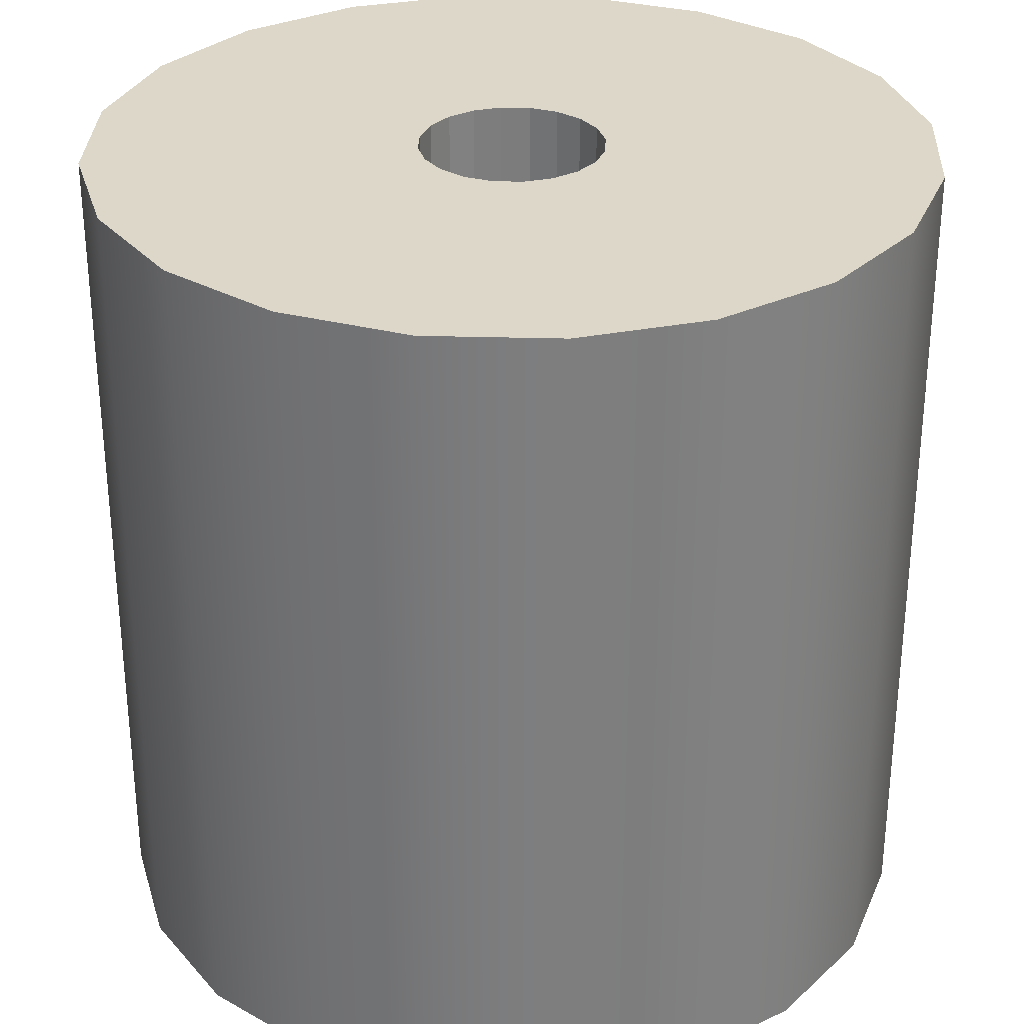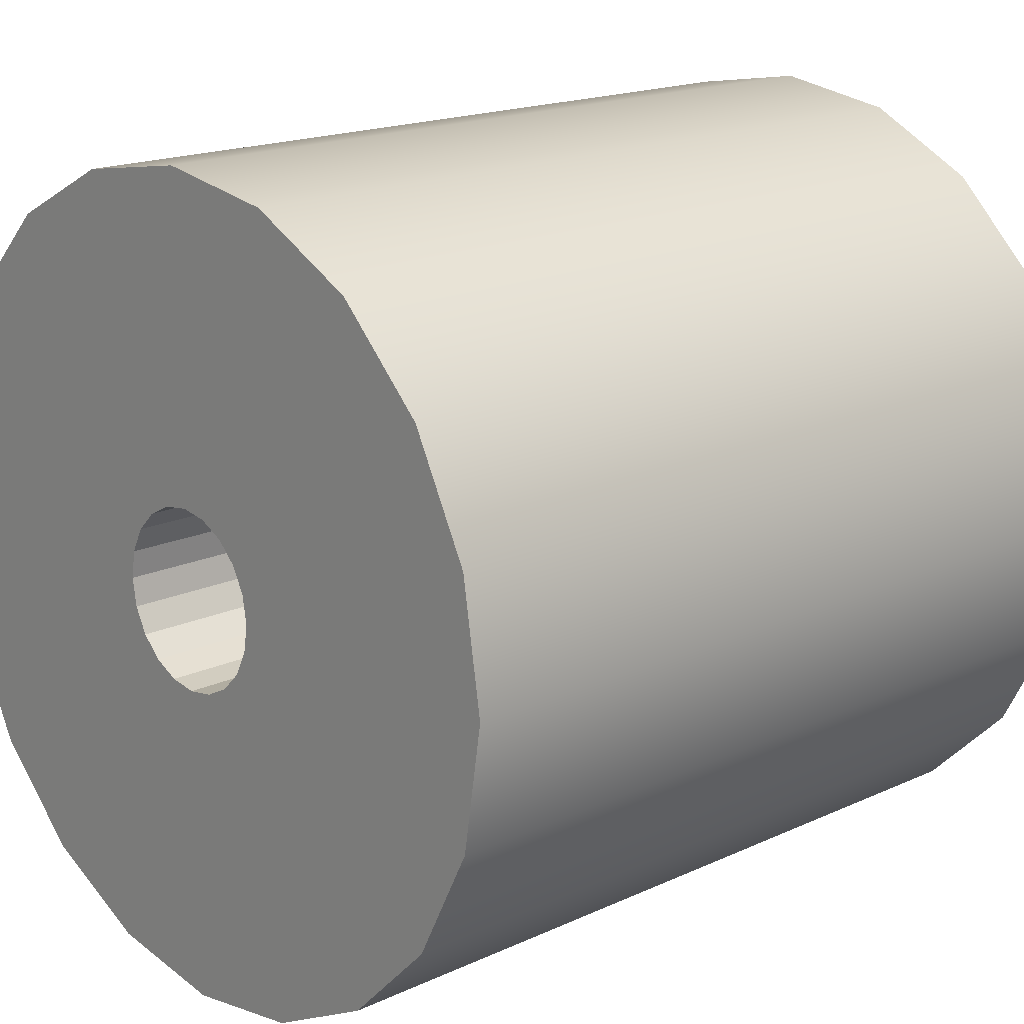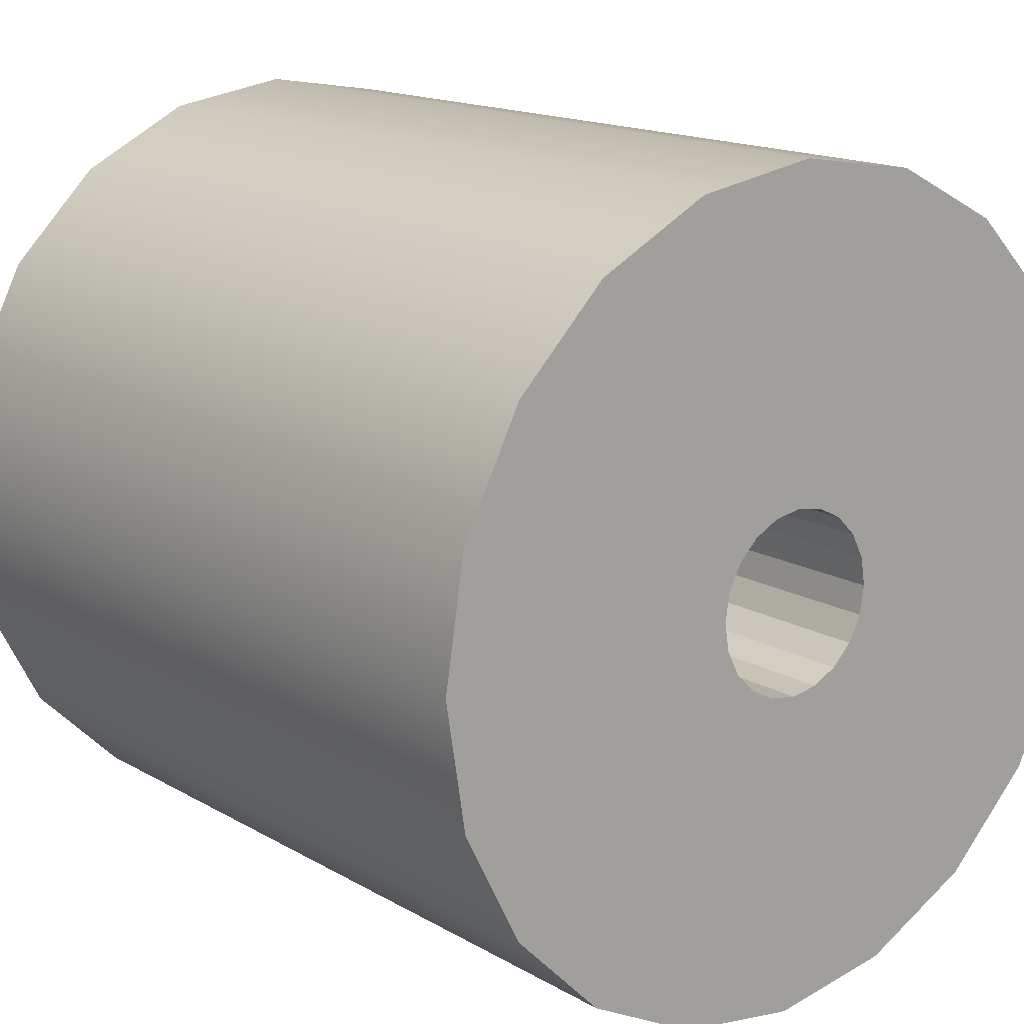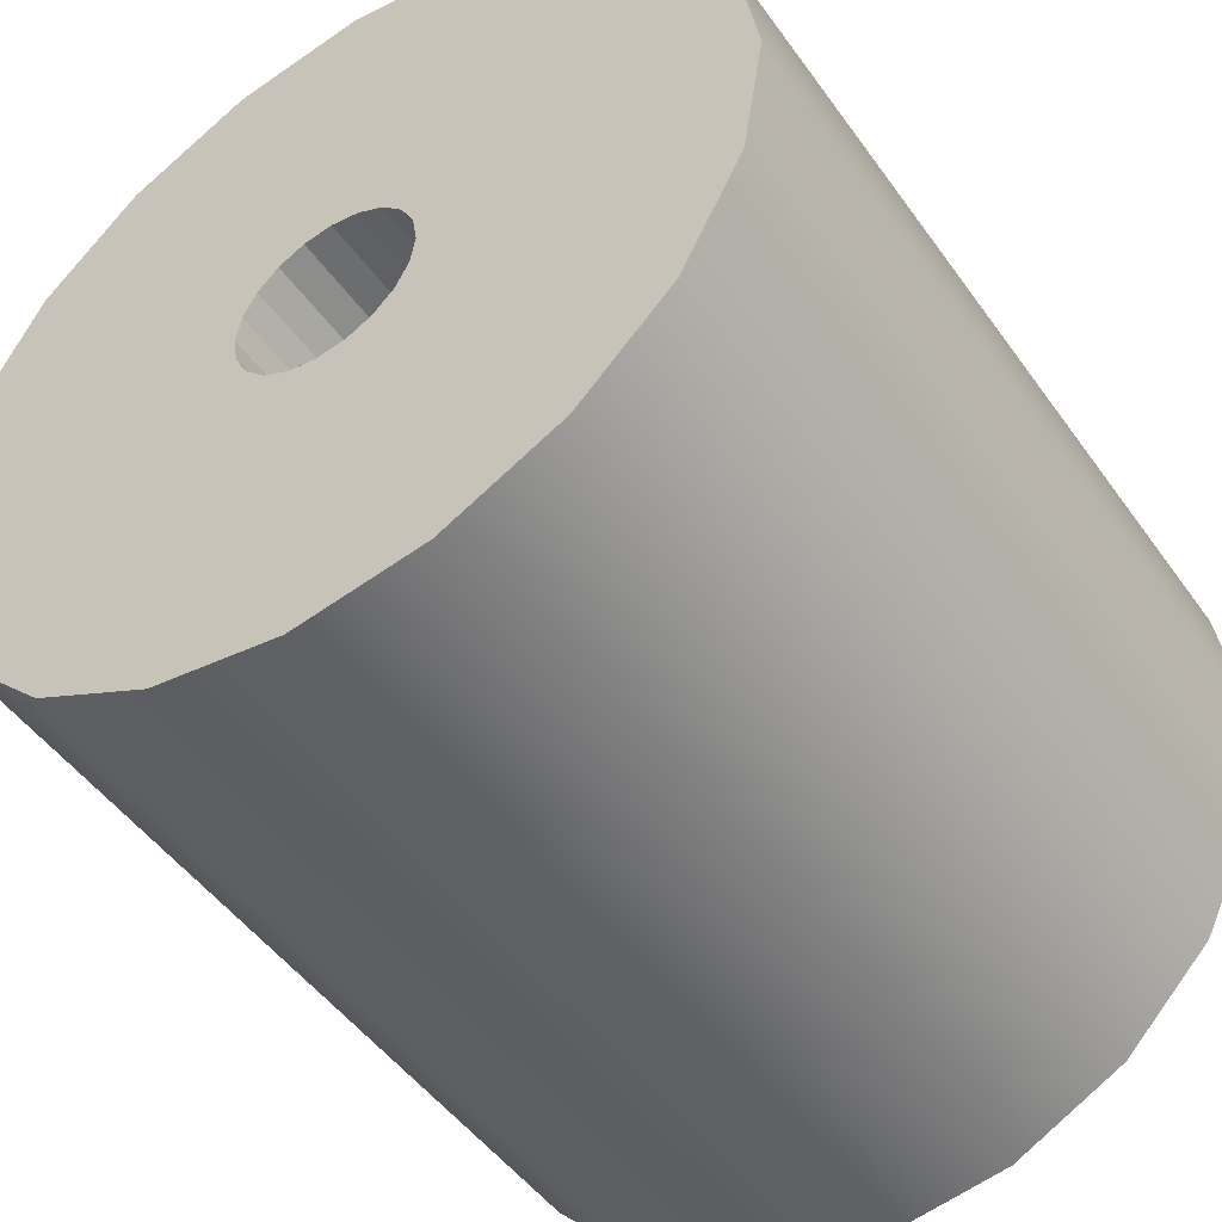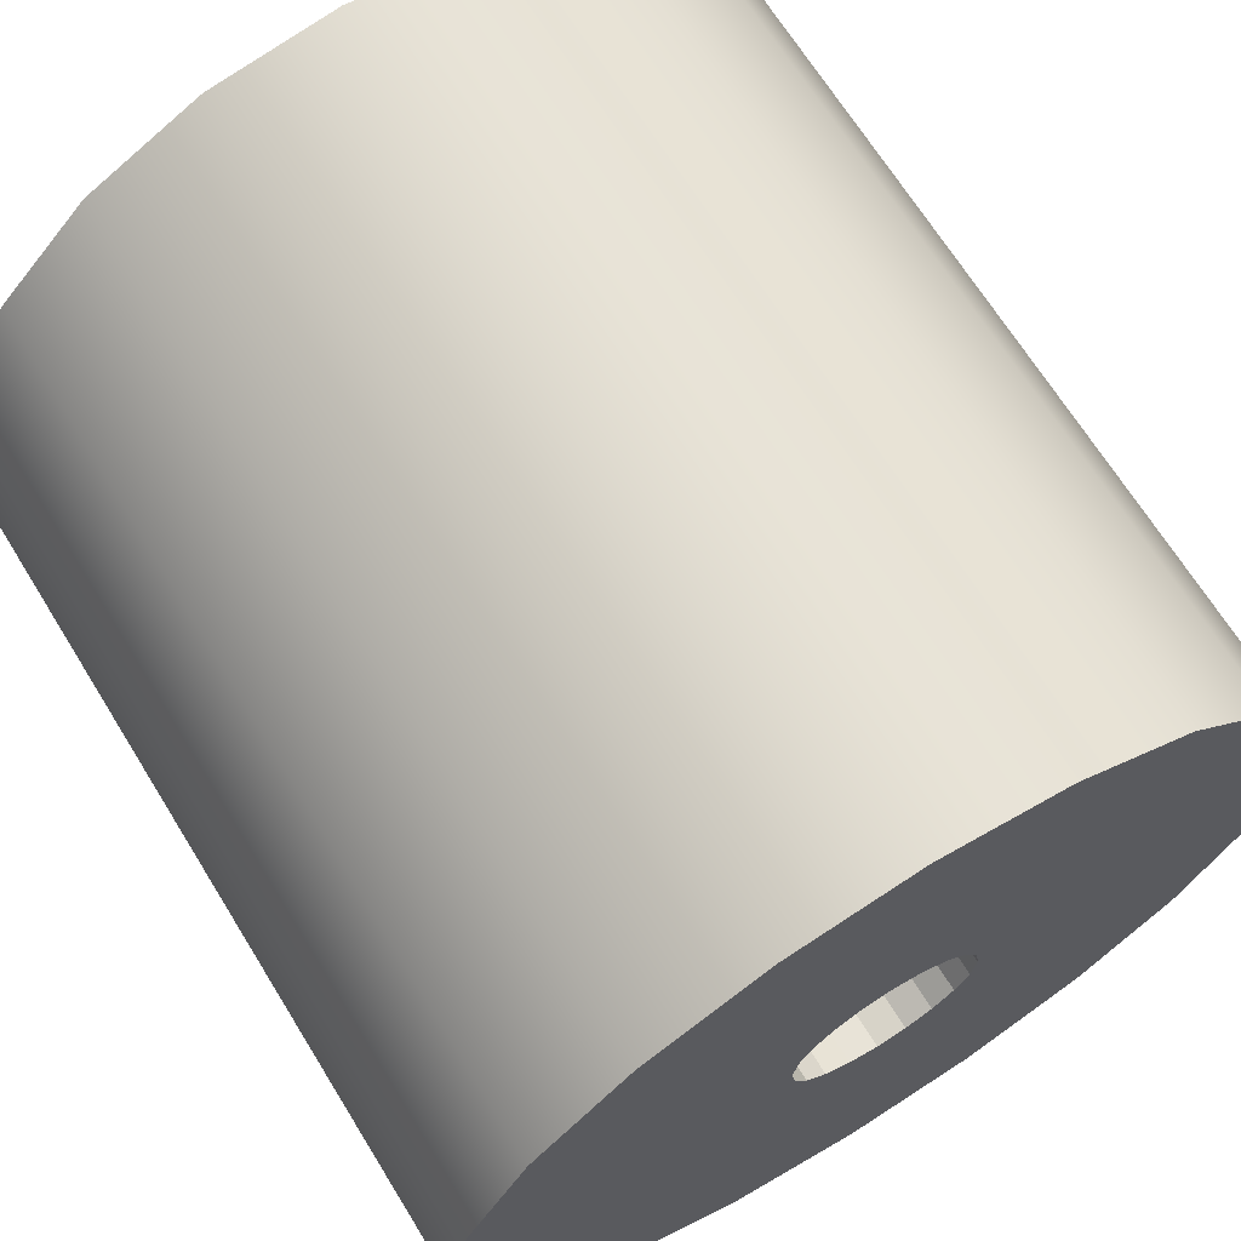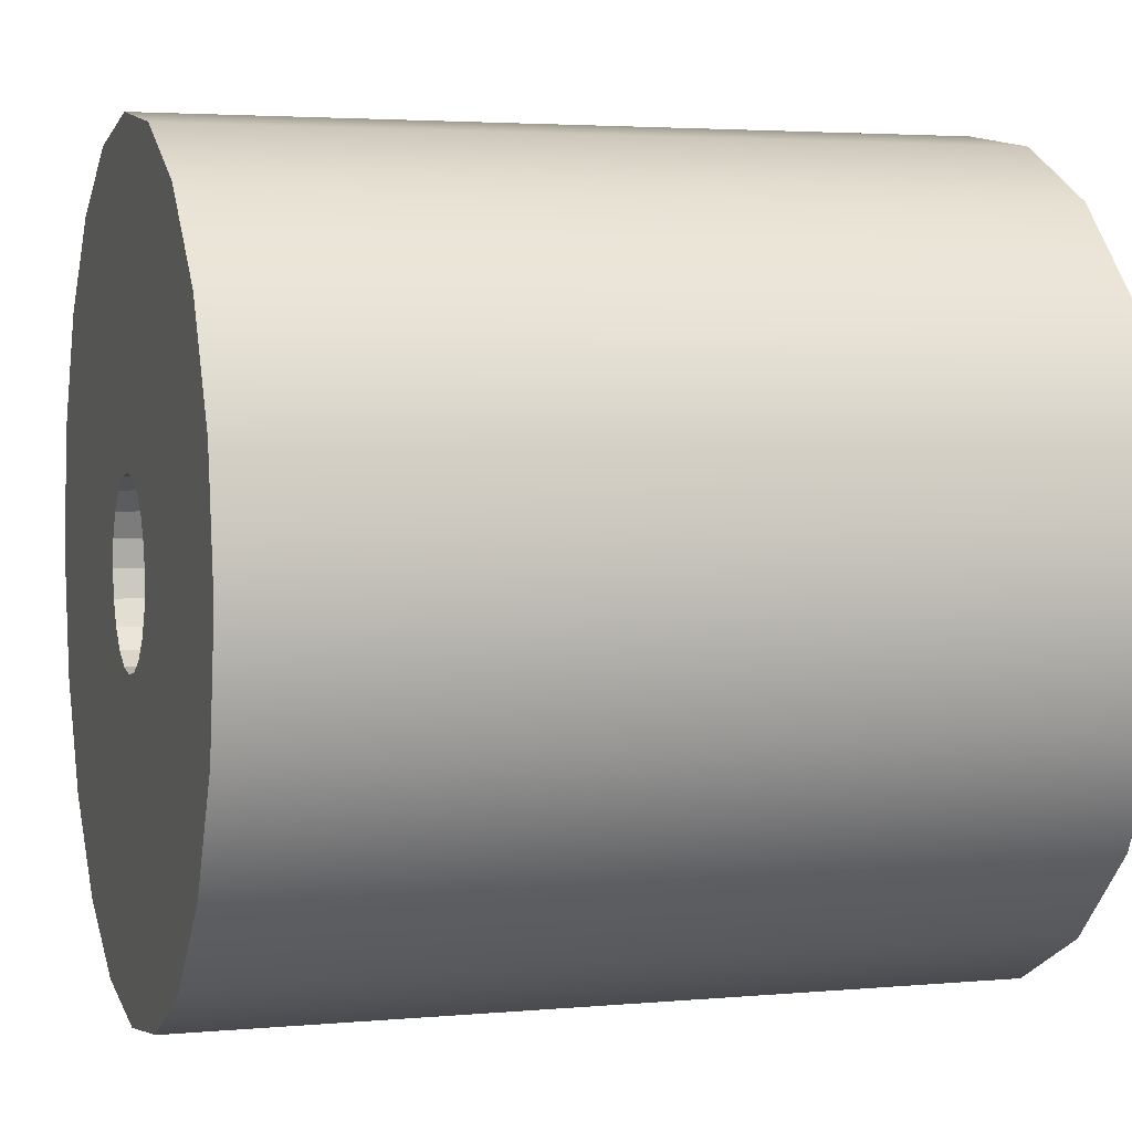
<metadata>
{"format":"obj","ext":"obj","renderer":"f3d","projection":"perspective","resolution":1024,"background":"white","views":[{"elev":30.9,"azim":119.3,"up":"+Y"},{"elev":17.5,"azim":47.6,"up":"+Z"},{"elev":15.5,"azim":140.4,"up":"+Z"},{"elev":-48.5,"azim":33.8,"up":"+Z"},{"elev":67.9,"azim":148.3,"up":"+Z"},{"elev":3.3,"azim":-107.5,"up":"+Z"}]}
</metadata>
<code>
g default
v 0.2095 -1 -0.06806
v 0.1782 -1 -0.1295
v 0.1295 -1 -0.1782
v 0.06806 -1 -0.2095
v -0 -1 -0.2202
v -0.06806 -1 -0.2095
v -0.1295 -1 -0.1782
v -0.1782 -1 -0.1295
v -0.2095 -1 -0.06806
v -0.2202 -1 0
v -0.2095 -1 0.06806
v -0.1782 -1 0.1295
v -0.1295 -1 0.1782
v -0.06806 -1 0.2095
v -0 -1 0.2202
v 0.06806 -1 0.2095
v 0.1295 -1 0.1782
v 0.1782 -1 0.1295
v 0.2095 -1 0.06806
v 0.2202 -1 0
v 0.2446 -1 -0.07948
v 0.2081 -1 -0.1512
v 0.1512 -1 -0.2081
v 0.07948 -1 -0.2446
v -0 -1 -0.2572
v -0.07948 -1 -0.2446
v -0.1512 -1 -0.2081
v -0.2081 -1 -0.1512
v -0.2446 -1 -0.07948
v -0.2572 -1 -0
v -0.2446 -1 0.07948
v -0.2081 -1 0.1512
v -0.1512 -1 0.2081
v -0.07948 -1 0.2446
v -0 -1 0.2572
v 0.07948 -1 0.2446
v 0.1512 -1 0.2081
v 0.2081 -1 0.1512
v 0.2446 -1 0.07948
v 0.2572 -1 -0
v 0.9511 -1 -0.309
v 0.809 -1 -0.5878
v 0.5878 -1 -0.809
v 0.309 -1 -0.9511
v 0 -1 -1
v -0.309 -1 -0.9511
v -0.5878 -1 -0.809
v -0.809 -1 -0.5878
v -0.9511 -1 -0.309
v -1 -1 0
v -0.9511 -1 0.309
v -0.809 -1 0.5878
v -0.5878 -1 0.809
v -0.309 -1 0.9511
v -0 -1 1
v 0.309 -1 0.9511
v 0.5878 -1 0.809
v 0.809 -1 0.5878
v 0.9511 -1 0.309
v 1 -1 0
v 0.9511 1 -0.309
v 0.809 1 -0.5878
v 0.5878 1 -0.809
v 0.309 1 -0.9511
v 0 1 -1
v -0.309 1 -0.9511
v -0.5878 1 -0.809
v -0.809 1 -0.5878
v -0.9511 1 -0.309
v -1 1 0
v -0.9511 1 0.309
v -0.809 1 0.5878
v -0.5878 1 0.809
v -0.309 1 0.9511
v -0 1 1
v 0.309 1 0.9511
v 0.5878 1 0.809
v 0.809 1 0.5878
v 0.9511 1 0.309
v 1 1 0
v 0.2446 1 -0.07948
v 0.2081 1 -0.1512
v 0.1512 1 -0.2081
v 0.07948 1 -0.2446
v -0 1 -0.2572
v -0.07948 1 -0.2446
v -0.1512 1 -0.2081
v -0.2081 1 -0.1512
v -0.2446 1 -0.07948
v -0.2572 1 -0
v -0.2446 1 0.07948
v -0.2081 1 0.1512
v -0.1512 1 0.2081
v -0.07948 1 0.2446
v -0 1 0.2572
v 0.07948 1 0.2446
v 0.1512 1 0.2081
v 0.2081 1 0.1512
v 0.2446 1 0.07948
v 0.2572 1 -0
v 0.2095 1 -0.06806
v 0.1782 1 -0.1295
v 0.1295 1 -0.1782
v 0.06806 1 -0.2095
v -0 1 -0.2202
v -0.06806 1 -0.2095
v -0.1295 1 -0.1782
v -0.1782 1 -0.1295
v -0.2095 1 -0.06806
v -0.2202 1 0
v -0.2095 1 0.06806
v -0.1782 1 0.1295
v -0.1295 1 0.1782
v -0.06806 1 0.2095
v -0 1 0.2202
v 0.06806 1 0.2095
v 0.1295 1 0.1782
v 0.1782 1 0.1295
v 0.2095 1 0.06806
v 0.2202 1 0
g pCylinder1
f 1 2 22 21
f 2 3 23 22
f 3 4 24 23
f 4 5 25 24
f 5 6 26 25
f 6 7 27 26
f 7 8 28 27
f 8 9 29 28
f 9 10 30 29
f 10 11 31 30
f 11 12 32 31
f 12 13 33 32
f 13 14 34 33
f 14 15 35 34
f 15 16 36 35
f 16 17 37 36
f 17 18 38 37
f 18 19 39 38
f 19 20 40 39
f 20 1 21 40
f 21 22 42 41
f 22 23 43 42
f 23 24 44 43
f 24 25 45 44
f 25 26 46 45
f 26 27 47 46
f 27 28 48 47
f 28 29 49 48
f 29 30 50 49
f 30 31 51 50
f 31 32 52 51
f 32 33 53 52
f 33 34 54 53
f 34 35 55 54
f 35 36 56 55
f 36 37 57 56
f 37 38 58 57
f 38 39 59 58
f 39 40 60 59
f 40 21 41 60
f 41 42 62 61
f 42 43 63 62
f 43 44 64 63
f 44 45 65 64
f 45 46 66 65
f 46 47 67 66
f 47 48 68 67
f 48 49 69 68
f 49 50 70 69
f 50 51 71 70
f 51 52 72 71
f 52 53 73 72
f 53 54 74 73
f 54 55 75 74
f 55 56 76 75
f 56 57 77 76
f 57 58 78 77
f 58 59 79 78
f 59 60 80 79
f 60 41 61 80
f 61 62 82 81
f 62 63 83 82
f 63 64 84 83
f 64 65 85 84
f 65 66 86 85
f 66 67 87 86
f 67 68 88 87
f 68 69 89 88
f 69 70 90 89
f 70 71 91 90
f 71 72 92 91
f 72 73 93 92
f 73 74 94 93
f 74 75 95 94
f 75 76 96 95
f 76 77 97 96
f 77 78 98 97
f 78 79 99 98
f 79 80 100 99
f 80 61 81 100
f 81 82 102 101
f 82 83 103 102
f 83 84 104 103
f 84 85 105 104
f 85 86 106 105
f 86 87 107 106
f 87 88 108 107
f 88 89 109 108
f 89 90 110 109
f 90 91 111 110
f 91 92 112 111
f 92 93 113 112
f 93 94 114 113
f 94 95 115 114
f 95 96 116 115
f 96 97 117 116
f 97 98 118 117
f 98 99 119 118
f 99 100 120 119
f 100 81 101 120
f 7 6 106 107
f 8 7 107 108
f 9 8 108 109
f 10 9 109 110
f 11 10 110 111
f 12 11 111 112
f 13 12 112 113
f 14 13 113 114
f 15 14 114 115
f 16 15 115 116
f 17 16 116 117
f 18 17 117 118
f 19 18 118 119
f 20 19 119 120
f 1 20 120 101
f 2 1 101 102
f 3 2 102 103
f 4 3 103 104
f 5 4 104 105
f 6 5 105 106

</code>
